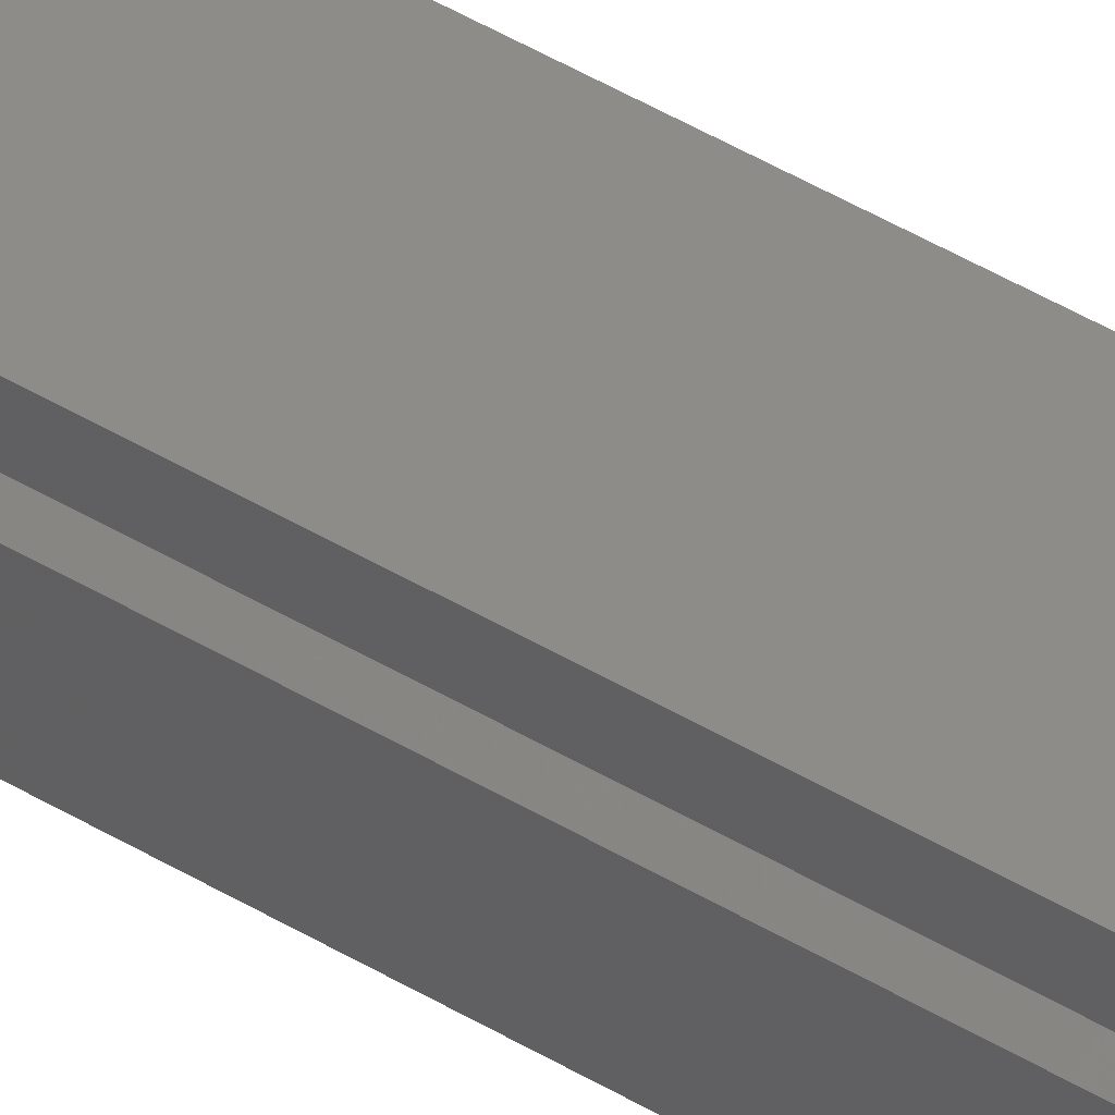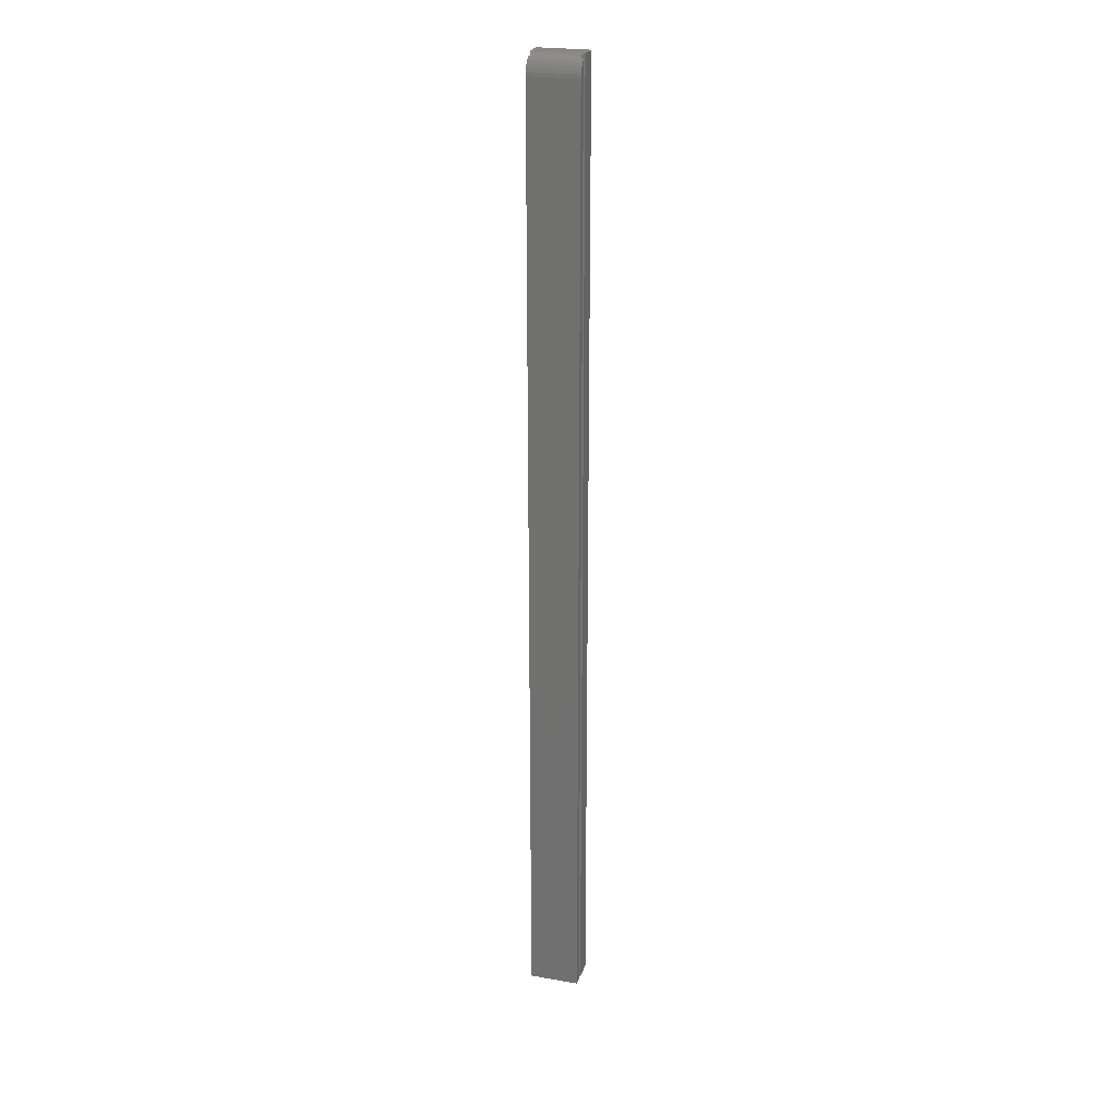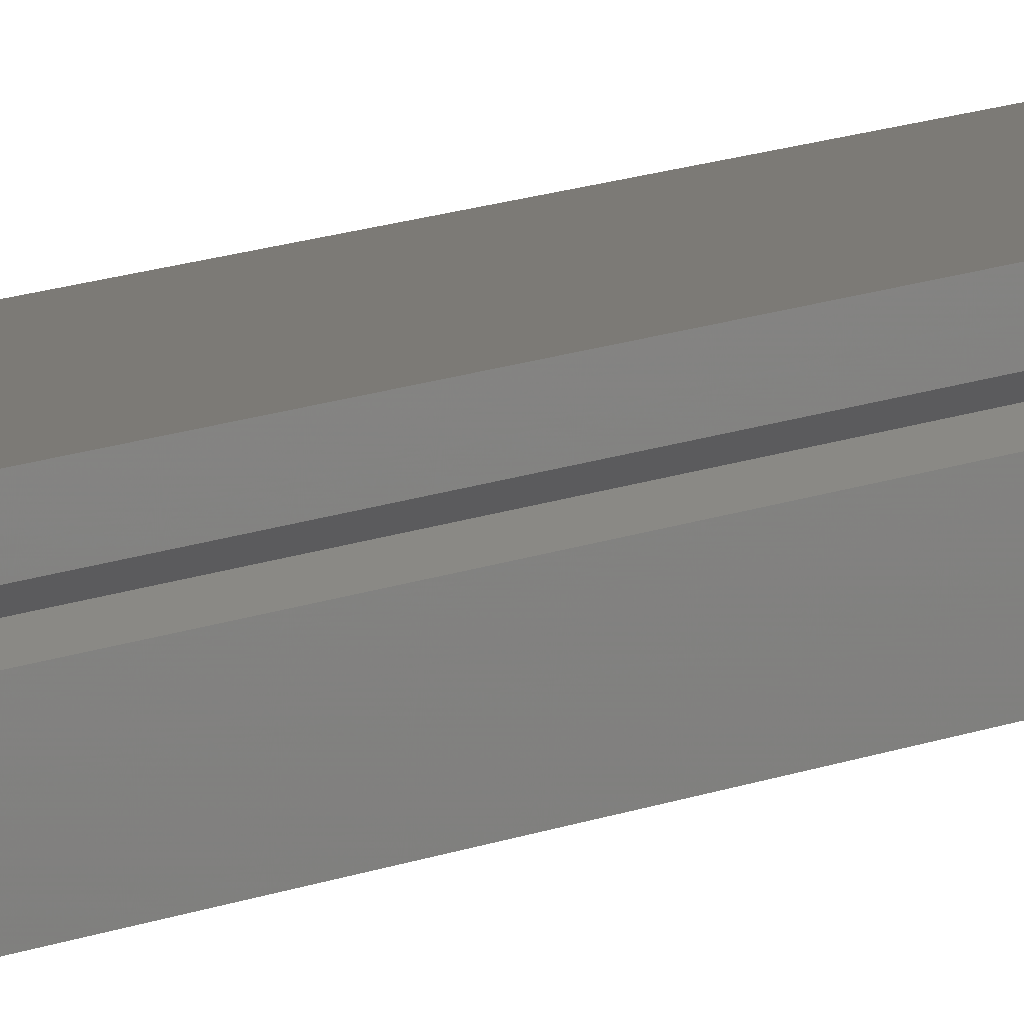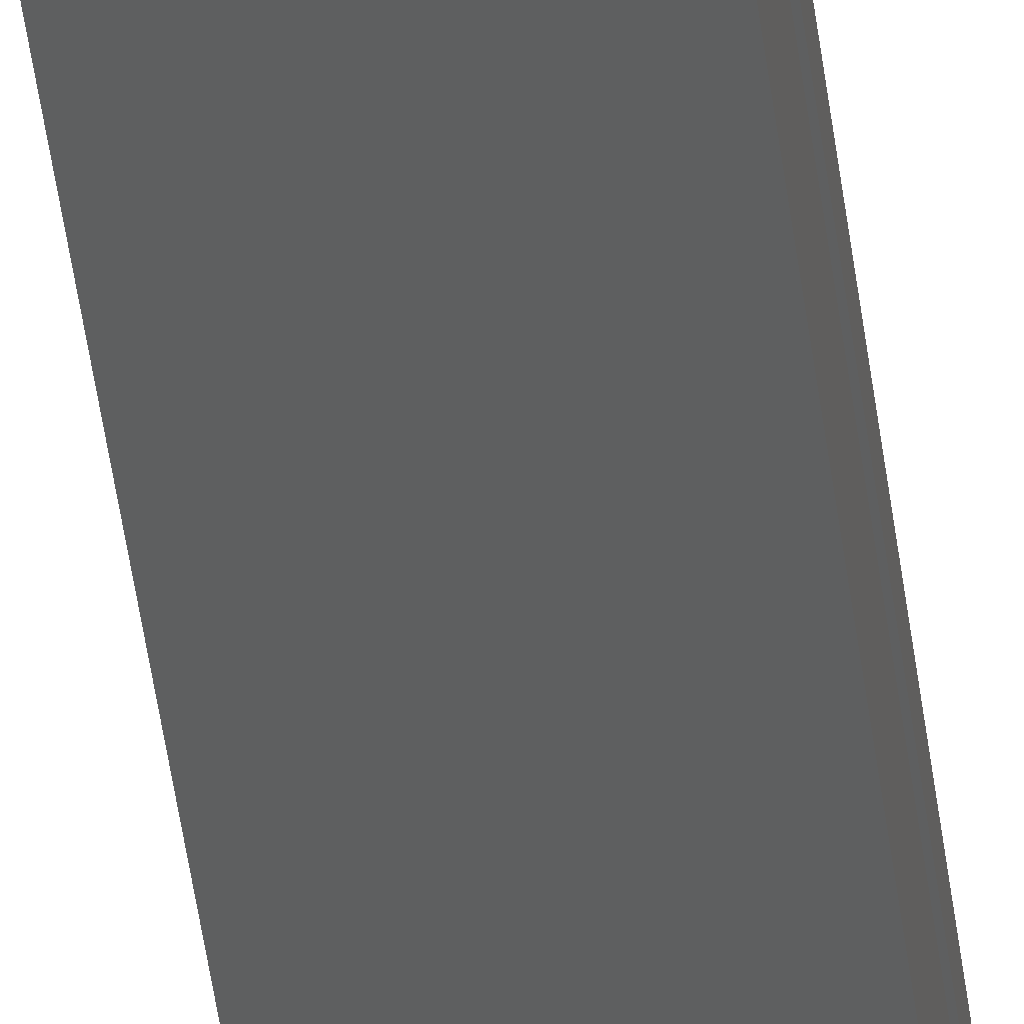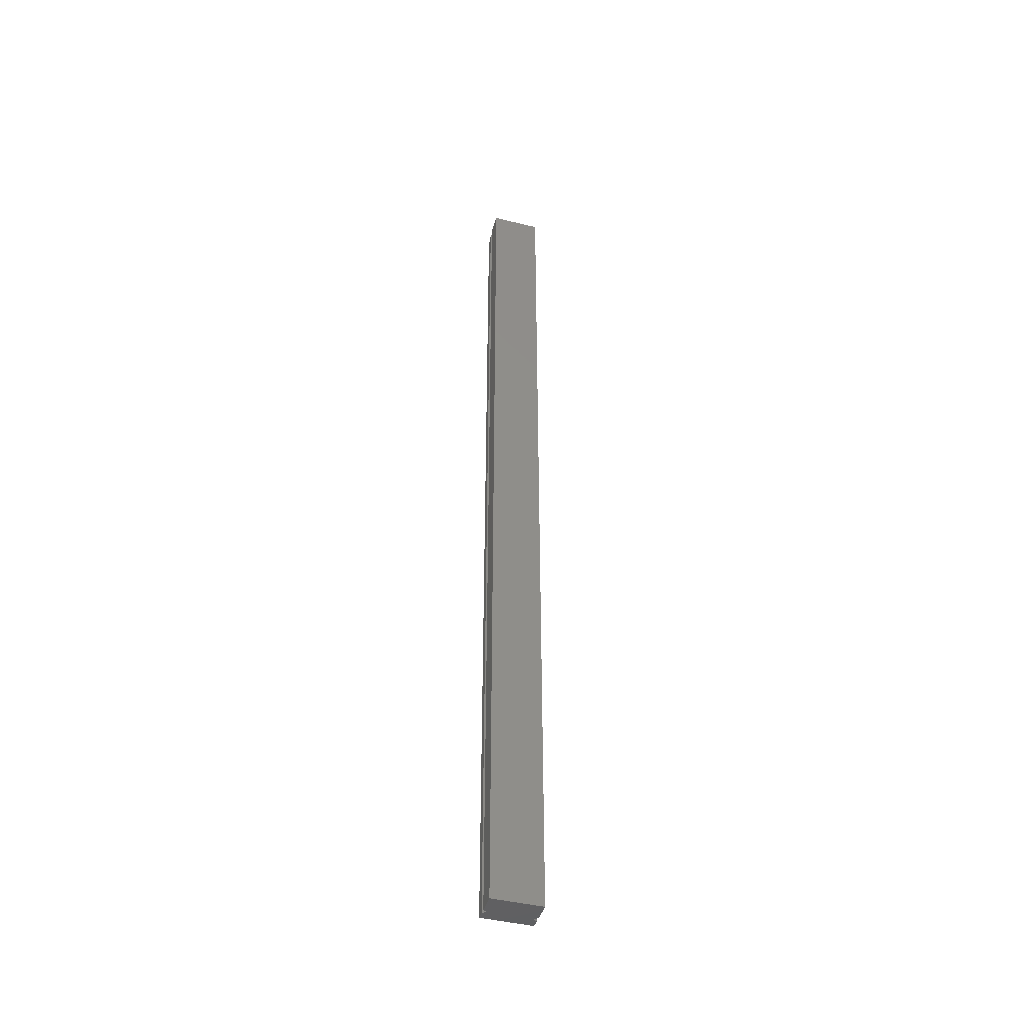
<metadata>
{"format":"stl","ext":"stl","renderer":"f3d","projection":"perspective","resolution":1024,"background":"white","views":[{"elev":36.8,"azim":-50.3,"up":"+Z"},{"elev":23.6,"azim":16.4,"up":"+Y"},{"elev":7.7,"azim":32.4,"up":"+Z"},{"elev":-36.3,"azim":5.9,"up":"+Z"},{"elev":-43.7,"azim":163.8,"up":"+Y"}]}
</metadata>
<code>
# stl→obj: 32 verts, 60 faces
v -0.01562 0 0
v -0.01562 3.822e-35 0.01028
v 0.02344 2.372e-18 -2.392e-18
v 0.02344 2.372e-18 0.01028
v -0.01275 -0.001651 0.01727
v -0.01562 -2.407e-35 0.01521
v -0.01275 -0.75 0.01727
v -0.01562 -0.75 0.01521
v -0.01562 -0.003187 0.01974
v -0.01562 -0.75 0.01974
v -0.01562 -0.01562 0.0259
v -0.01562 -0.01276 0.02564
v -0.01562 -0.01 0.02486
v -0.01562 -0.75 0.0259
v -0.01562 -0.007426 0.02358
v -0.01562 -0.005129 0.02185
v 0.02344 -0.01562 0.0259
v 0.02344 -0.75 0.0259
v 0.02344 -0.01 0.02486
v 0.02344 -0.01276 0.02564
v 0.02344 -0.75 0.01974
v 0.02344 -0.003187 0.01974
v 0.02344 -0.005129 0.02185
v 0.02344 -0.007426 0.02358
v 0.02056 -0.001651 0.01727
v 0.02056 -0.75 0.01727
v 0.02344 2.263e-18 0.01521
v 0.02344 -0.75 0.01521
v -0.01562 -0.75 0
v -0.01562 -0.0001912 0.01272
v 0.02344 -0.75 -2.392e-18
v 0.02344 -0.0001912 0.01272
f 1 2 3
f 3 2 4
f 5 6 7
f 7 6 8
f 9 5 10
f 10 5 7
f 11 12 13
f 10 14 11
f 10 11 13
f 10 13 15
f 10 15 16
f 10 16 9
f 17 11 18
f 18 11 14
f 17 19 20
f 21 22 23
f 21 23 24
f 21 24 19
f 21 19 17
f 21 17 18
f 25 22 26
f 26 22 21
f 27 25 28
f 28 25 26
f 29 8 6
f 29 6 30
f 29 30 2
f 29 2 1
f 28 31 3
f 28 3 4
f 28 4 32
f 28 32 27
f 5 9 25
f 5 25 27
f 5 27 6
f 4 2 32
f 32 2 30
f 32 30 27
f 27 30 6
f 11 17 12
f 12 17 20
f 12 20 13
f 13 20 19
f 13 19 15
f 15 19 24
f 15 24 16
f 16 24 23
f 16 23 9
f 9 23 22
f 9 22 25
f 26 21 7
f 26 7 8
f 26 8 28
f 18 14 21
f 21 14 10
f 21 10 7
f 29 31 8
f 8 31 28
f 1 3 29
f 29 3 31

</code>
